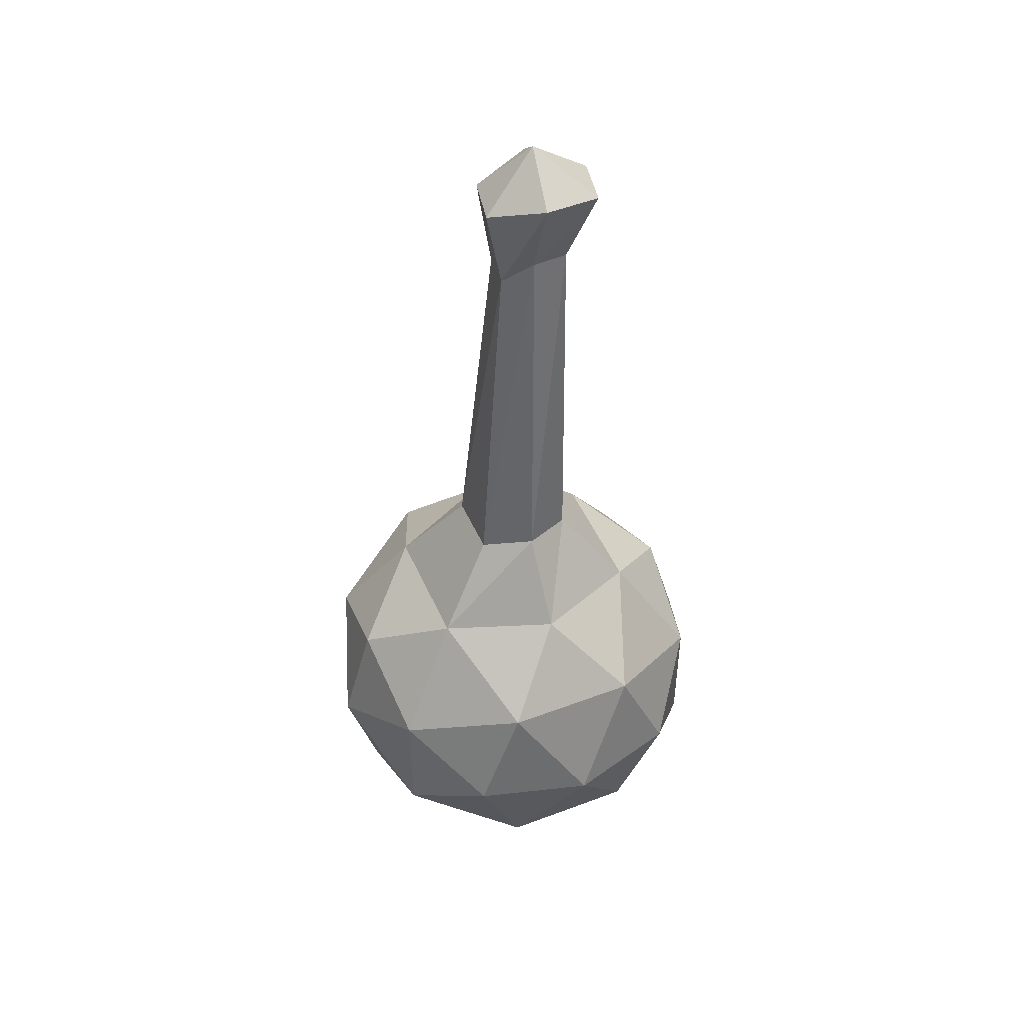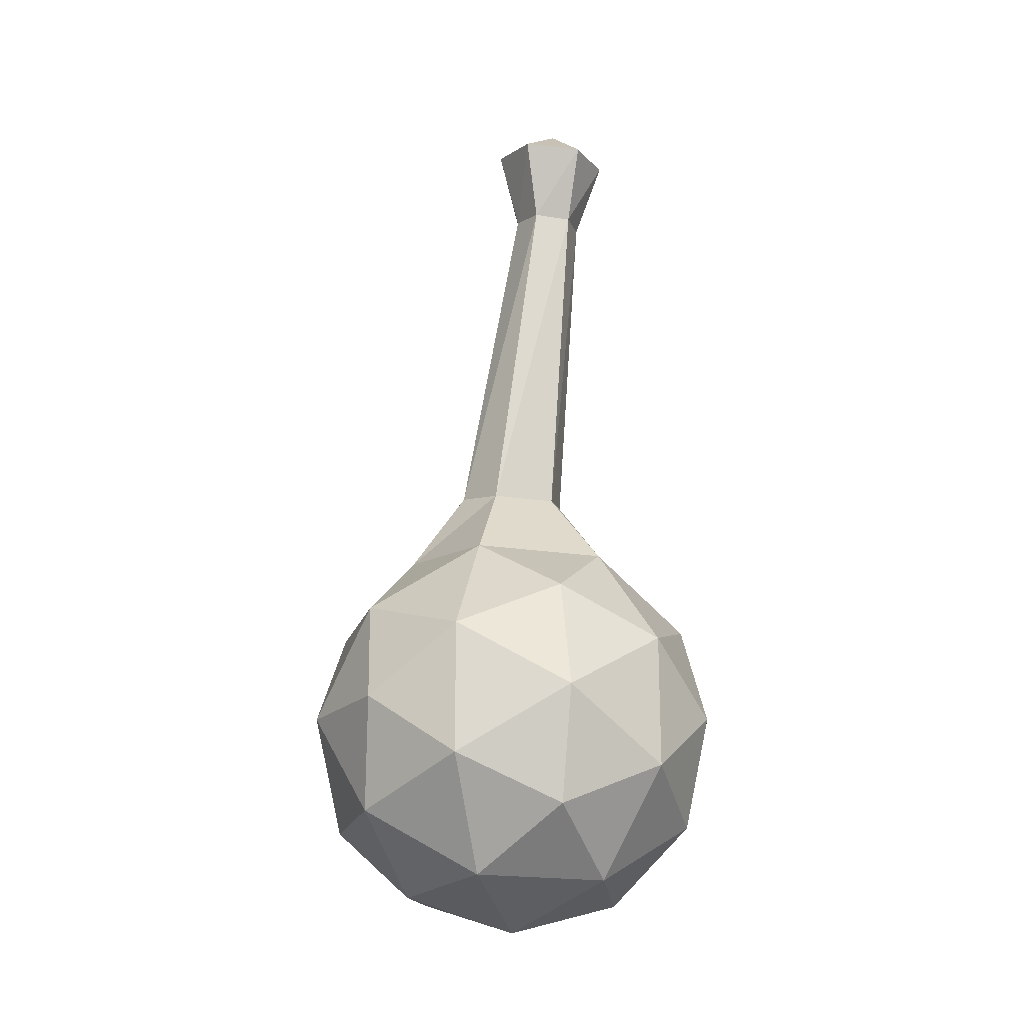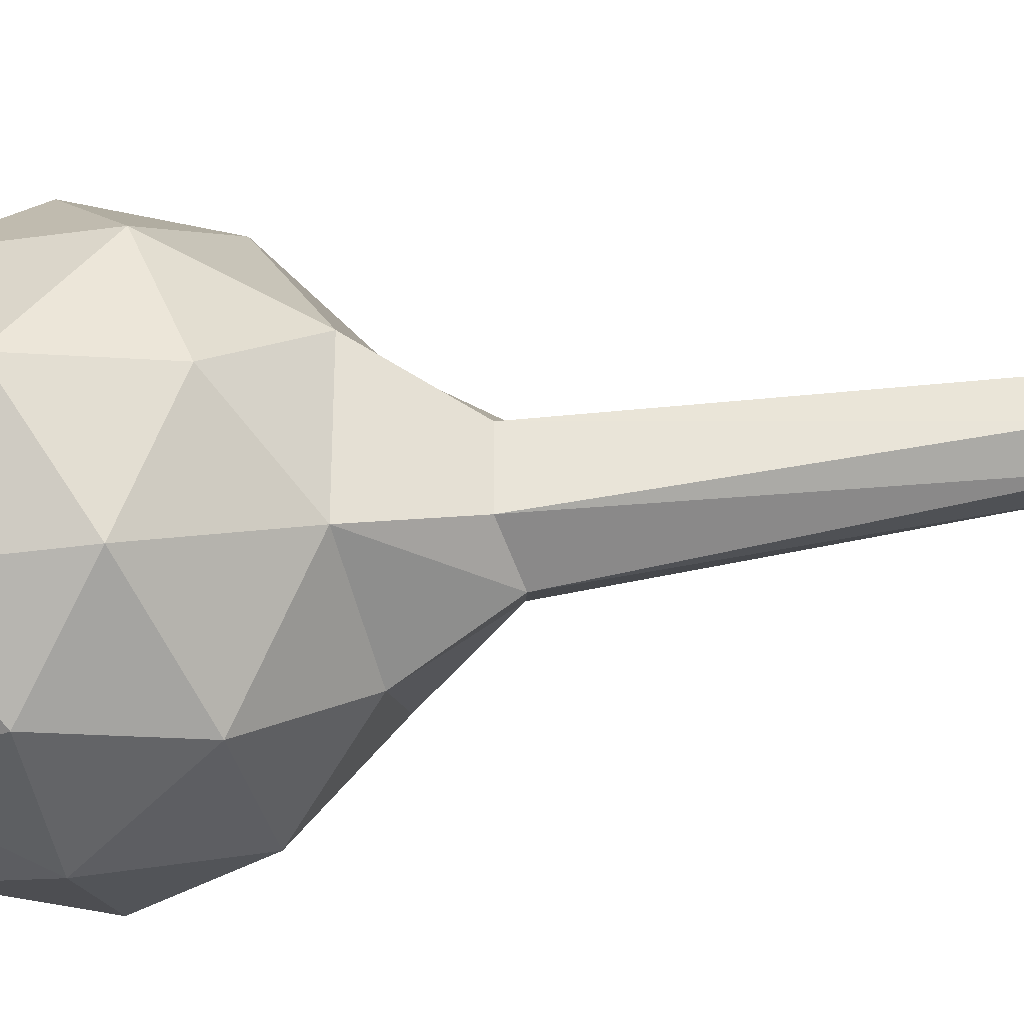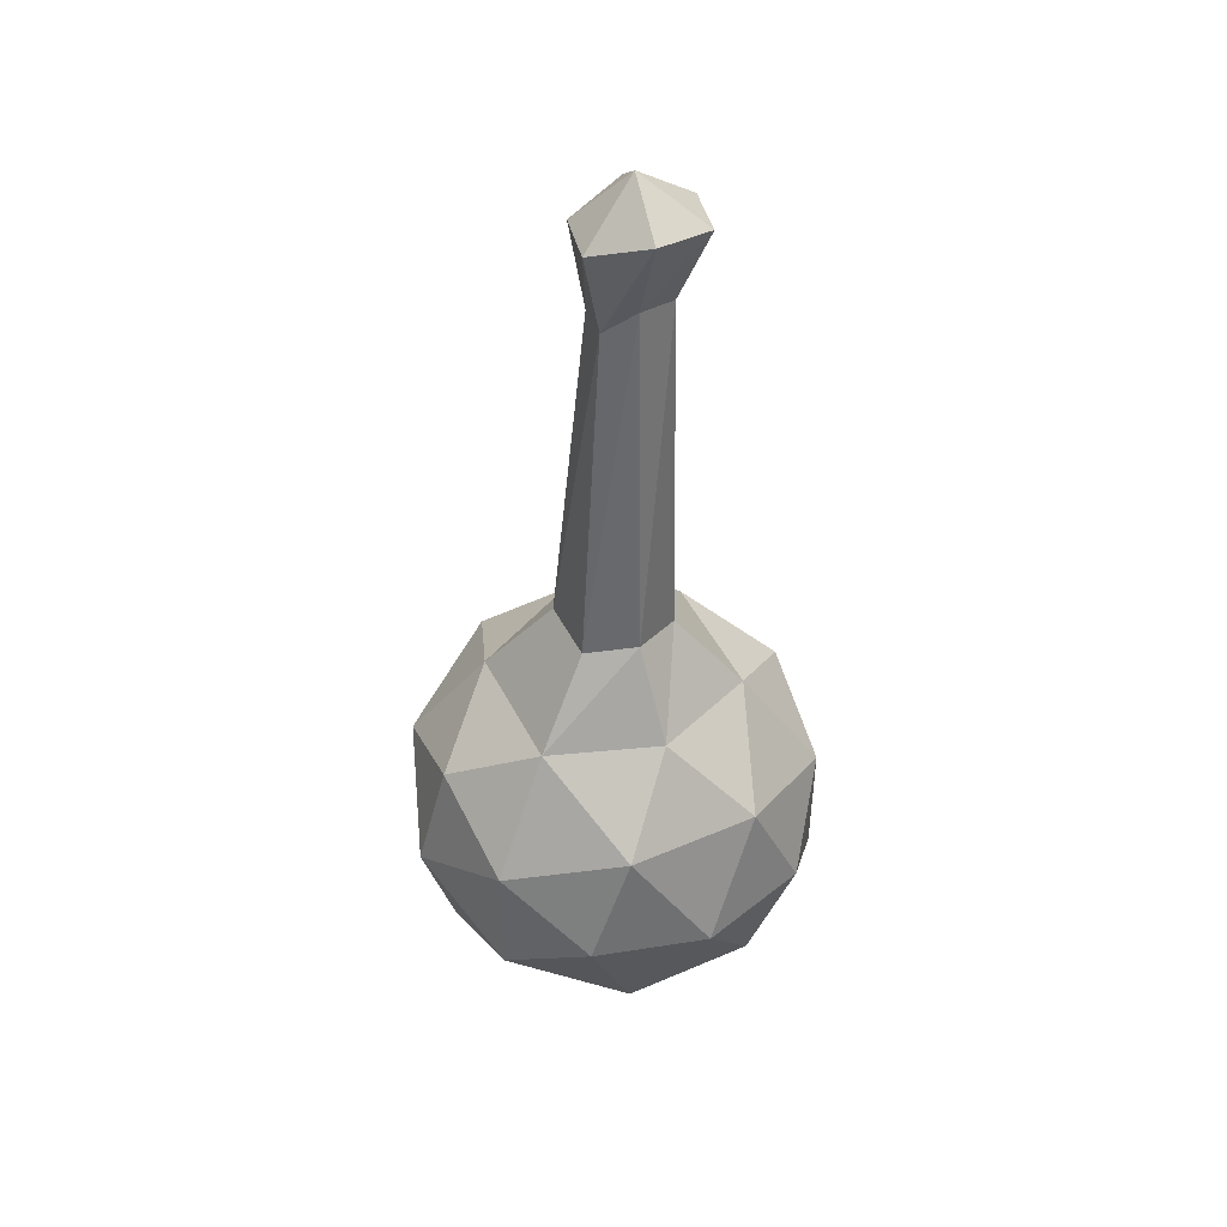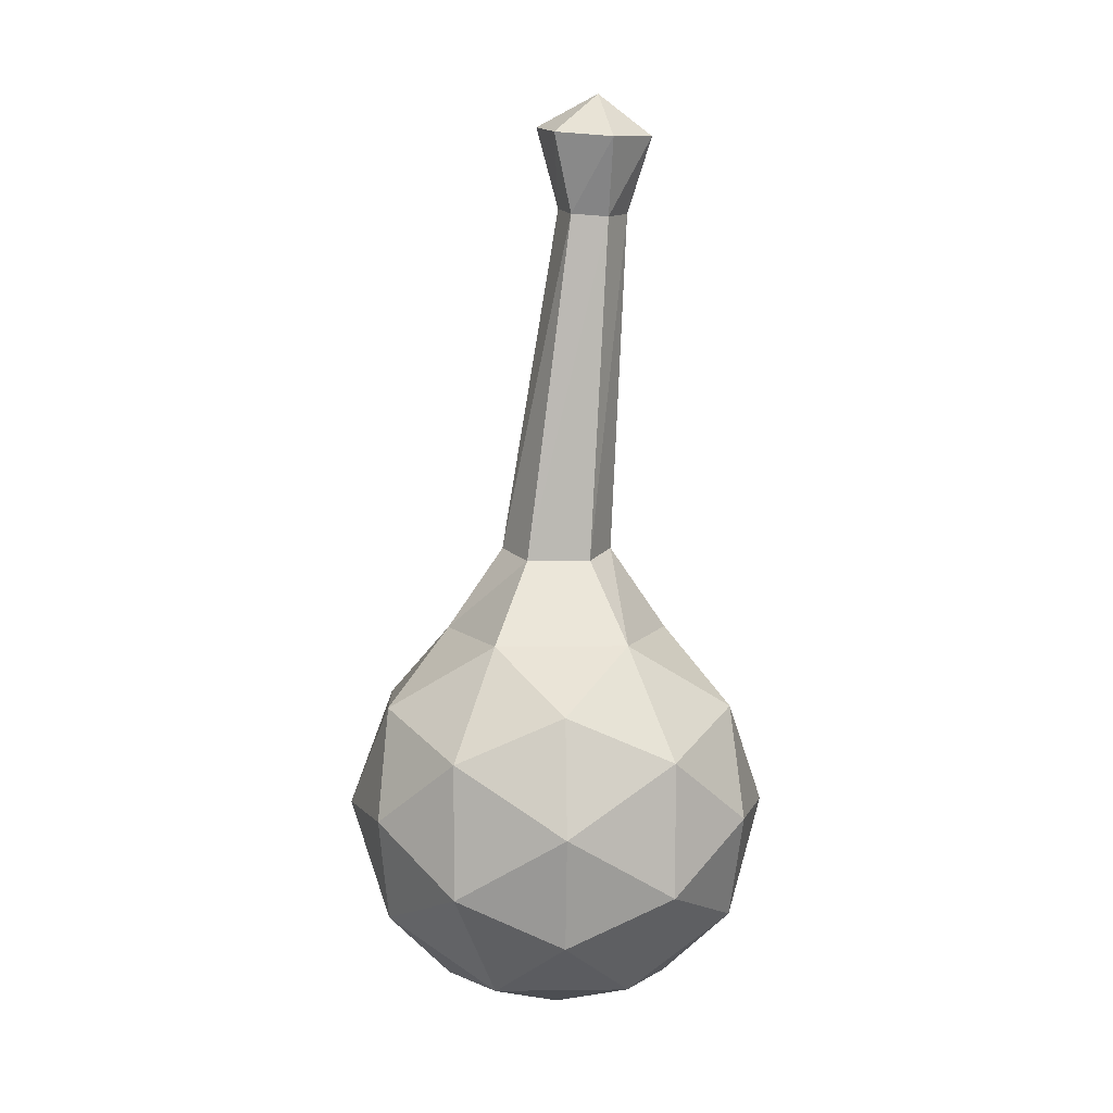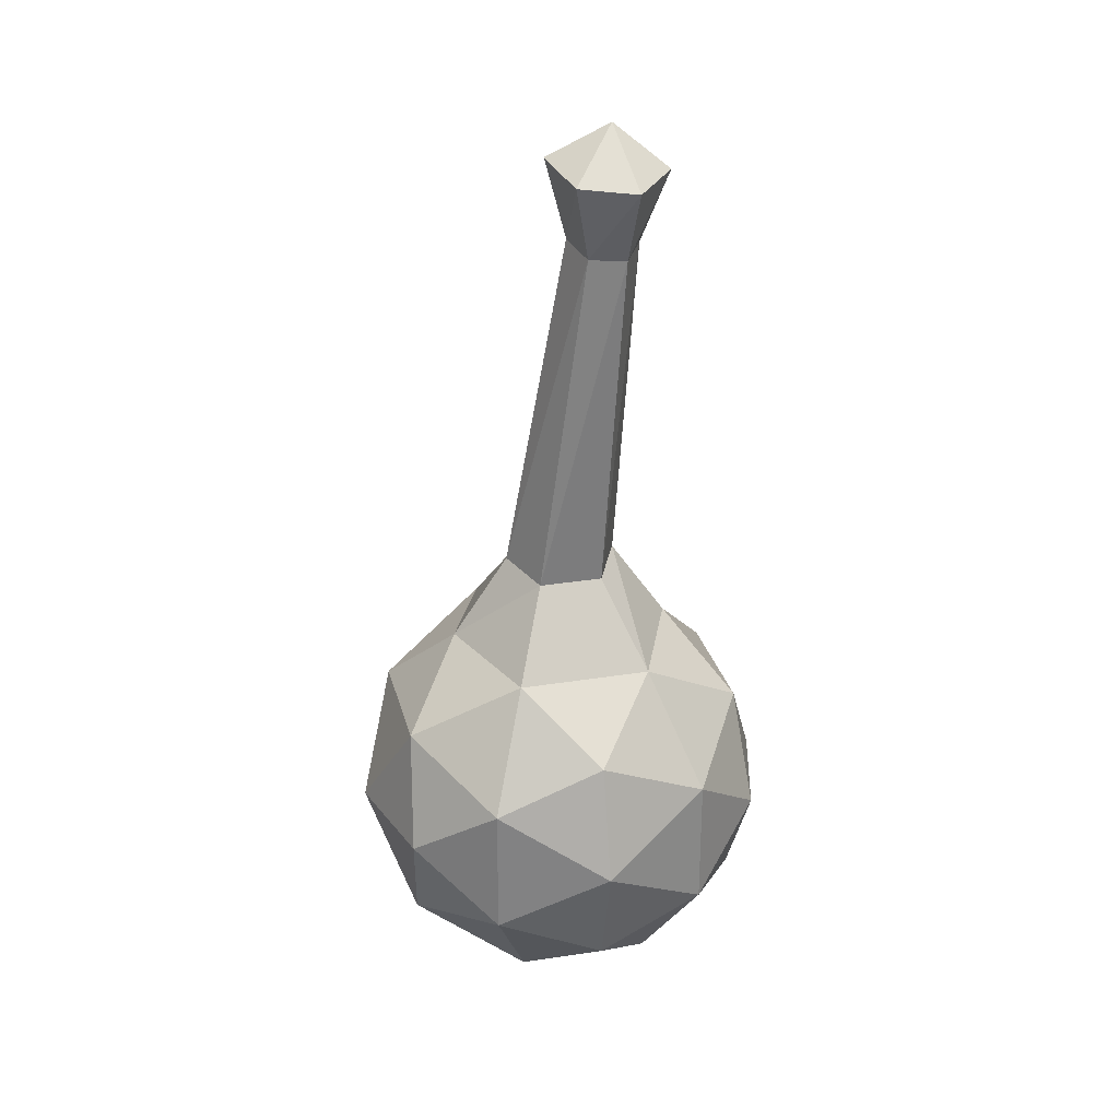
<metadata>
{"format":"obj","ext":"obj","renderer":"f3d","projection":"perspective","resolution":1024,"background":"white","views":[{"elev":47.9,"azim":-23.0,"up":"+Z"},{"elev":-20.3,"azim":74.2,"up":"+Z"},{"elev":-33.0,"azim":-79.0,"up":"+Y"},{"elev":47.1,"azim":-26.0,"up":"+Z"},{"elev":3.9,"azim":87.3,"up":"+Z"},{"elev":28.0,"azim":76.1,"up":"+Z"}]}
</metadata>
<code>
o chicken
g chicken
v 0.5257 0.8507 -1.192
v 0.809 0.5 -0.8831
v 0.309 0.809 -0.6921
v 0.5257 0.8507 -1.192
v 0.309 0.809 -0.6921
v 0 1 -1.192
v 0.309 0.809 -0.6921
v -0.309 0.809 -0.6921
v 0 1 -1.192
v 0 1 -1.192
v -0.309 0.809 -0.6921
v -0.5257 0.8507 -1.192
v 0.5257 0.8507 -1.192
v 0 1 -1.192
v 0.309 0.809 -1.692
v 0 1 -1.192
v -0.5257 0.8507 -1.192
v -0.309 0.809 -1.692
v 0 1 -1.192
v -0.309 0.809 -1.692
v 0.309 0.809 -1.692
v 0.309 0.809 -1.692
v -0.309 0.809 -1.692
v 0 0.5257 -2.043
v 0.5257 0.8507 -1.192
v 0.309 0.809 -1.692
v 0.809 0.5 -1.501
v 0.309 0.809 -1.692
v 0 0.5257 -2.043
v 0.5 0.309 -2.001
v 0.309 0.809 -1.692
v 0.5 0.309 -2.001
v 0.809 0.5 -1.501
v 0.809 0.5 -1.501
v 0.5 0.309 -2.001
v 0.8507 0 -1.718
v 0.5257 0.8507 -1.192
v 0.809 0.5 -1.501
v 0.809 0.5 -0.8831
v 0.809 0.5 -1.501
v 0.8507 0 -1.718
v 1 0 -1.192
v -0.5257 0.8507 -1.192
v -0.309 0.809 -0.6921
v -0.809 0.5 -0.8831
v 0.251 0.4364 1.987
v 0.477 0.2389 1.956
v 0.181 0.1874 2.192
v 0.477 0.2389 1.956
v 0.4155 -0.03017 1.983
v 0.181 0.1874 2.192
v 0.181 0.1874 2.192
v 0.4155 -0.03017 1.983
v 0.1281 -0.1014 2.041
v 1 0 -1.192
v 0.8507 0 -1.718
v 0.809 -0.5 -1.501
v 0.8507 0 -1.718
v 0.5 0.309 -2.001
v 0.5 -0.309 -2.001
v 0.5 0.309 -2.001
v 0 0.5257 -2.043
v 0 0 -2.192
v 0.5 0.309 -2.001
v 0 0 -2.192
v 0.5 -0.309 -2.001
v 0.5 -0.309 -2.001
v 0 0 -2.192
v 0 -0.5257 -2.043
v 0 0.5257 -2.043
v -0.309 0.809 -1.692
v -0.5 0.309 -2.001
v -0.309 0.809 -1.692
v -0.5257 0.8507 -1.192
v -0.809 0.5 -1.501
v -0.309 0.809 -1.692
v -0.809 0.5 -1.501
v -0.5 0.309 -2.001
v -0.5 0.309 -2.001
v -0.809 0.5 -1.501
v -0.8507 0 -1.718
v -0.5257 -0.8507 -1.192
v -0.309 -0.809 -0.6921
v 0 -1 -1.192
v -0.309 -0.809 -0.6921
v 0.309 -0.809 -0.6921
v 0 -1 -1.192
v 0 -1 -1.192
v 0.309 -0.809 -0.6921
v 0.5257 -0.8507 -1.192
v -0.5257 -0.8507 -1.192
v 0 -1 -1.192
v -0.309 -0.809 -1.692
v 0 -1 -1.192
v 0.5257 -0.8507 -1.192
v 0.309 -0.809 -1.692
v 0 -1 -1.192
v 0.309 -0.809 -1.692
v -0.309 -0.809 -1.692
v -0.309 -0.809 -1.692
v 0.309 -0.809 -1.692
v 0 -0.5257 -2.043
v -0.5257 -0.8507 -1.192
v -0.309 -0.809 -1.692
v -0.809 -0.5 -1.501
v -0.309 -0.809 -1.692
v 0 -0.5257 -2.043
v -0.5 -0.309 -2.001
v -0.309 -0.809 -1.692
v -0.5 -0.309 -2.001
v -0.809 -0.5 -1.501
v -0.809 -0.5 -1.501
v -0.5 -0.309 -2.001
v -0.8507 0 -1.718
v -0.5257 -0.8507 -1.192
v -0.809 -0.5 -1.501
v -0.809 -0.5 -0.8831
v -0.809 -0.5 -1.501
v -0.8507 0 -1.718
v -1 0 -1.192
v -0.809 -0.5 -1.501
v -1 0 -1.192
v -0.809 -0.5 -0.8831
v -0.809 -0.5 -0.8831
v -1 0 -1.192
v -0.8507 0 -0.6664
v 0 -0.5257 -2.043
v 0.309 -0.809 -1.692
v 0.5 -0.309 -2.001
v 0.309 -0.809 -1.692
v 0.5257 -0.8507 -1.192
v 0.809 -0.5 -1.501
v 0.309 -0.809 -1.692
v 0.809 -0.5 -1.501
v 0.5 -0.309 -2.001
v 0.5 -0.309 -2.001
v 0.809 -0.5 -1.501
v 0.8507 0 -1.718
v -0.8507 0 -1.718
v -0.5 -0.309 -2.001
v -0.5 0.309 -2.001
v -0.5 -0.309 -2.001
v 0 -0.5257 -2.043
v 0 0 -2.192
v -0.5 -0.309 -2.001
v 0 0 -2.192
v -0.5 0.309 -2.001
v -0.5 0.309 -2.001
v 0 0 -2.192
v 0 0.5257 -2.043
v -0.8507 0 -0.6664
v -1 0 -1.192
v -0.809 0.5 -0.8831
v -1 0 -1.192
v -0.8507 0 -1.718
v -0.809 0.5 -1.501
v -1 0 -1.192
v -0.809 0.5 -1.501
v -0.809 0.5 -0.8831
v -0.809 0.5 -0.8831
v -0.809 0.5 -1.501
v -0.5257 0.8507 -1.192
v 0 -0.2624 0.04173
v -0.2241 -0.1493 -0.005574
v 0.1135 0.002134 1.661
v 0.181 0.1874 2.192
v -0.03033 0.3511 1.919
v 0.251 0.4364 1.987
v -0.809 -0.5 -0.8831
v -0.5 -0.309 -0.3831
v -0.309 -0.809 -0.6921
v -0.5257 -0.8507 -1.192
v -0.809 -0.5 -0.8831
v -0.309 -0.809 -0.6921
v -0.309 -0.809 -0.6921
v -0.5 -0.309 -0.3831
v 0 -0.5257 -0.3415
v 0.002541 0.2598 1.527
v 0.1529 0.3277 1.635
v -0.03033 0.3511 1.919
v 0.1529 0.3277 1.635
v 0.251 0.4364 1.987
v -0.03033 0.3511 1.919
v 0 -0.5257 -0.3415
v -0.5 -0.309 -0.3831
v 0 -0.2624 0.04173
v -0.5 -0.309 -0.3831
v -0.2241 -0.1493 -0.005574
v 0 -0.2624 0.04173
v -0.2241 0.1493 -0.005574
v 0 0.2624 0.04173
v 0.002541 0.2598 1.527
v 0 0.2624 0.04173
v 0.1529 0.3277 1.635
v 0.002541 0.2598 1.527
v -0.809 -0.5 -0.8831
v -0.8507 0 -0.6664
v -0.5 -0.309 -0.3831
v -0.5 -0.309 -0.3831
v -0.8507 0 -0.6664
v -0.5 0.309 -0.3831
v -0.5 -0.309 -0.3831
v -0.5 0.309 -0.3831
v -0.2241 -0.1493 -0.005574
v -0.2241 0.1493 -0.005574
v 0 0.5257 -0.3415
v 0 0.2624 0.04173
v -0.2241 0.1493 -0.005574
v -0.809 0.5 -0.8831
v -0.5 0.309 -0.3831
v -0.8507 0 -0.6664
v -0.309 0.809 -0.6921
v -0.5 0.309 -0.3831
v -0.809 0.5 -0.8831
v -0.309 0.809 -0.6921
v 0 0.5257 -0.3415
v -0.5 0.309 -0.3831
v 0.309 0.809 -0.6921
v 0 0.5257 -0.3415
v -0.309 0.809 -0.6921
v 0.3208 0.2277 1.607
v 0.2997 0.05386 1.621
v 0.477 0.2389 1.956
v 0.2997 0.05386 1.621
v 0.4155 -0.03017 1.983
v 0.477 0.2389 1.956
v -0.309 -0.809 -0.6921
v 0 -0.5257 -0.3415
v 0.309 -0.809 -0.6921
v 0.309 -0.809 -0.6921
v 0 -0.5257 -0.3415
v 0.5 -0.309 -0.3831
v 0.309 -0.809 -0.6921
v 0.5 -0.309 -0.3831
v 0.809 -0.5 -0.8831
v 0.5257 -0.8507 -1.192
v 0.309 -0.809 -0.6921
v 0.809 -0.5 -0.8831
v 0.809 -0.5 -0.8831
v 0.809 -0.5 -1.501
v 0.5257 -0.8507 -1.192
v 0.2241 0.1493 -0.005574
v 0.2241 -0.1493 -0.005574
v 0.3208 0.2277 1.607
v 0.2241 -0.1493 -0.005574
v 0.2997 0.05386 1.621
v 0.3208 0.2277 1.607
v 0.2241 -0.1493 -0.005574
v 0 -0.2624 0.04173
v 0.2997 0.05386 1.621
v 0 -0.2624 0.04173
v 0.1135 0.002134 1.661
v 0.2997 0.05386 1.621
v 0.809 -0.5 -0.8831
v 0.5 -0.309 -0.3831
v 0.8507 0 -0.6664
v 0.8507 0 -0.6664
v 1 0 -1.192
v 0.809 -0.5 -0.8831
v 1 0 -1.192
v 0.809 -0.5 -1.501
v 0.809 -0.5 -0.8831
v 0.1529 0.3277 1.635
v 0.3208 0.2277 1.607
v 0.251 0.4364 1.987
v 0.3208 0.2277 1.607
v 0.477 0.2389 1.956
v 0.251 0.4364 1.987
v 0.5 -0.309 -0.3831
v 0 -0.5257 -0.3415
v 0.2241 -0.1493 -0.005574
v 0 -0.5257 -0.3415
v 0 -0.2624 0.04173
v 0.2241 -0.1493 -0.005574
v 0.5 0.309 -0.3831
v 0.5 -0.309 -0.3831
v 0.2241 0.1493 -0.005574
v 0.2241 -0.1493 -0.005574
v 0.5 0.309 -0.3831
v 0.8507 0 -0.6664
v 0.5 -0.309 -0.3831
v 0 0.2624 0.04173
v 0.2241 0.1493 -0.005574
v 0.1529 0.3277 1.635
v 0.2241 0.1493 -0.005574
v 0.3208 0.2277 1.607
v 0.1529 0.3277 1.635
v 0.809 0.5 -0.8831
v 1 0 -1.192
v 0.8507 0 -0.6664
v 0.809 0.5 -0.8831
v 0.8507 0 -0.6664
v 0.5 0.309 -0.3831
v 0.5 0.309 -0.3831
v 0.2241 0.1493 -0.005574
v 0 0.2624 0.04173
v -0.5 0.309 -0.3831
v 0 0.5257 -0.3415
v -0.2241 0.1493 -0.005574
v 0 0.5257 -0.3415
v 0.5 0.309 -0.3831
v 0 0.2624 0.04173
v 0.809 0.5 -1.501
v 1 0 -1.192
v 0.809 0.5 -0.8831
v 0.309 0.809 -0.6921
v 0.5 0.309 -0.3831
v 0 0.5257 -0.3415
v 0.809 0.5 -0.8831
v 0.5 0.309 -0.3831
v 0.309 0.809 -0.6921
v -0.2241 -0.1493 -0.005574
v -0.2241 0.1493 -0.005574
v -0.01851 0.08596 1.541
v -0.2241 -0.1493 -0.005574
v -0.01851 0.08596 1.541
v 0.1135 0.002134 1.661
v 0.1135 0.002134 1.661
v -0.01851 0.08596 1.541
v 0.1281 -0.1014 2.041
v -0.01851 0.08596 1.541
v -0.09183 0.08204 1.946
v 0.1281 -0.1014 2.041
v -0.2241 0.1493 -0.005574
v 0.002541 0.2598 1.527
v -0.01851 0.08596 1.541
v 0.1281 -0.1014 2.041
v -0.09183 0.08204 1.946
v 0.181 0.1874 2.192
v -0.01851 0.08596 1.541
v 0.002541 0.2598 1.527
v -0.09183 0.08204 1.946
v 0.002541 0.2598 1.527
v -0.03033 0.3511 1.919
v -0.09183 0.08204 1.946
v -0.09183 0.08204 1.946
v -0.03033 0.3511 1.919
v 0.181 0.1874 2.192
v 0.2997 0.05386 1.621
v 0.1135 0.002134 1.661
v 0.4155 -0.03017 1.983
v 0.1135 0.002134 1.661
v 0.1281 -0.1014 2.041
v 0.4155 -0.03017 1.983
g chicken
f 3 2 1
f 6 5 4
f 9 8 7
f 12 11 10
f 15 14 13
f 18 17 16
f 21 20 19
f 24 23 22
f 27 26 25
f 30 29 28
f 33 32 31
f 36 35 34
f 39 38 37
f 42 41 40
f 45 44 43
f 48 47 46
f 51 50 49
f 54 53 52
f 57 56 55
f 60 59 58
f 63 62 61
f 66 65 64
f 69 68 67
f 72 71 70
f 75 74 73
f 78 77 76
f 81 80 79
f 84 83 82
f 87 86 85
f 90 89 88
f 93 92 91
f 96 95 94
f 99 98 97
f 102 101 100
f 105 104 103
f 108 107 106
f 111 110 109
f 114 113 112
f 117 116 115
f 120 119 118
f 123 122 121
f 126 125 124
f 129 128 127
f 132 131 130
f 135 134 133
f 138 137 136
f 141 140 139
f 144 143 142
f 147 146 145
f 150 149 148
f 153 152 151
f 156 155 154
f 159 158 157
f 162 161 160
f 165 164 163
f 168 167 166
f 171 170 169
f 174 173 172
f 177 176 175
f 180 179 178
f 183 182 181
f 186 185 184
f 189 188 187
f 192 191 190
f 195 194 193
f 198 197 196
f 201 200 199
f 204 203 202
f 204 205 203
f 208 207 206
f 211 210 209
f 214 213 212
f 217 216 215
f 220 219 218
f 223 222 221
f 226 225 224
f 229 228 227
f 232 231 230
f 235 234 233
f 238 237 236
f 241 240 239
f 244 243 242
f 247 246 245
f 250 249 248
f 253 252 251
f 256 255 254
f 259 258 257
f 262 261 260
f 265 264 263
f 268 267 266
f 271 270 269
f 274 273 272
f 277 276 275
f 277 278 276
f 281 280 279
f 284 283 282
f 287 286 285
f 290 289 288
f 293 292 291
f 296 295 294
f 299 298 297
f 302 301 300
f 305 304 303
f 308 307 306
f 311 310 309
f 314 313 312
f 317 316 315
f 320 319 318
f 323 322 321
f 326 325 324
f 329 328 327
f 332 331 330
f 335 334 333
f 338 337 336
f 341 340 339
f 344 343 342

</code>
